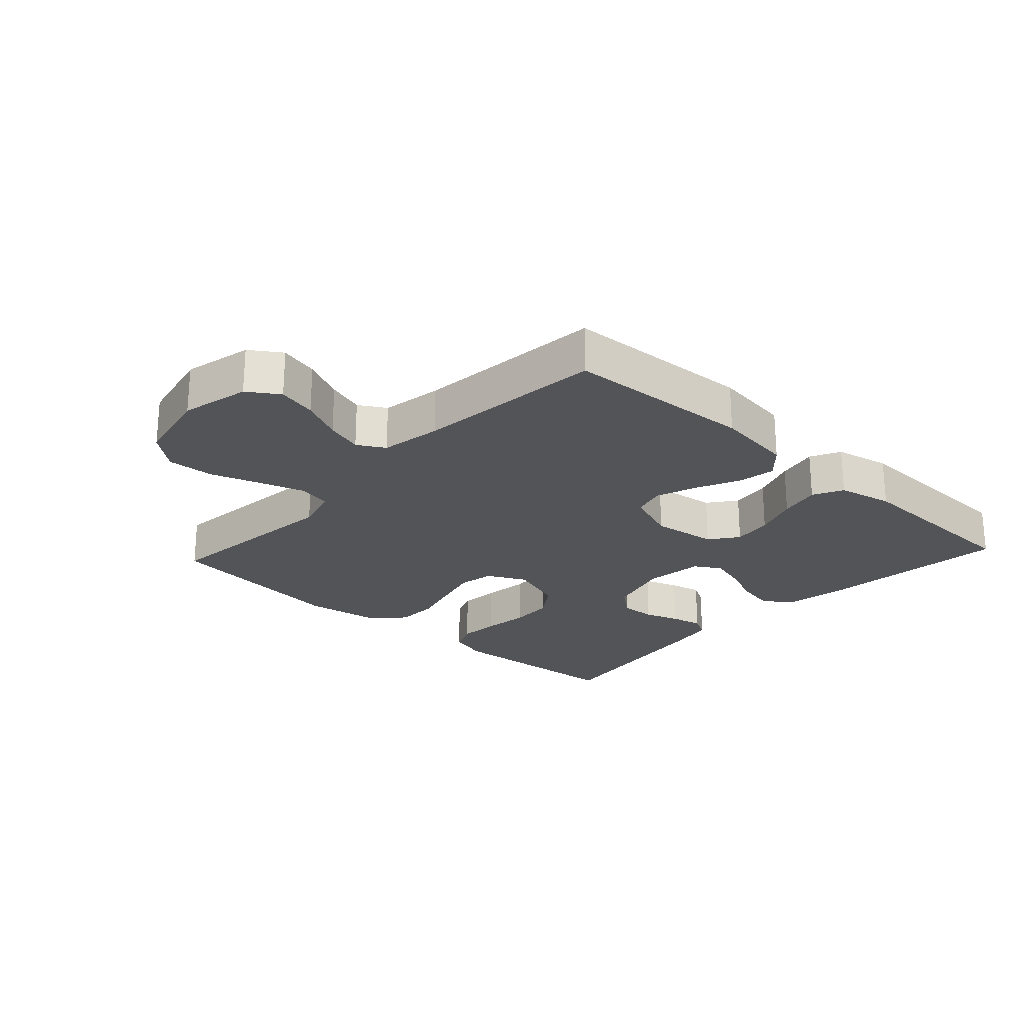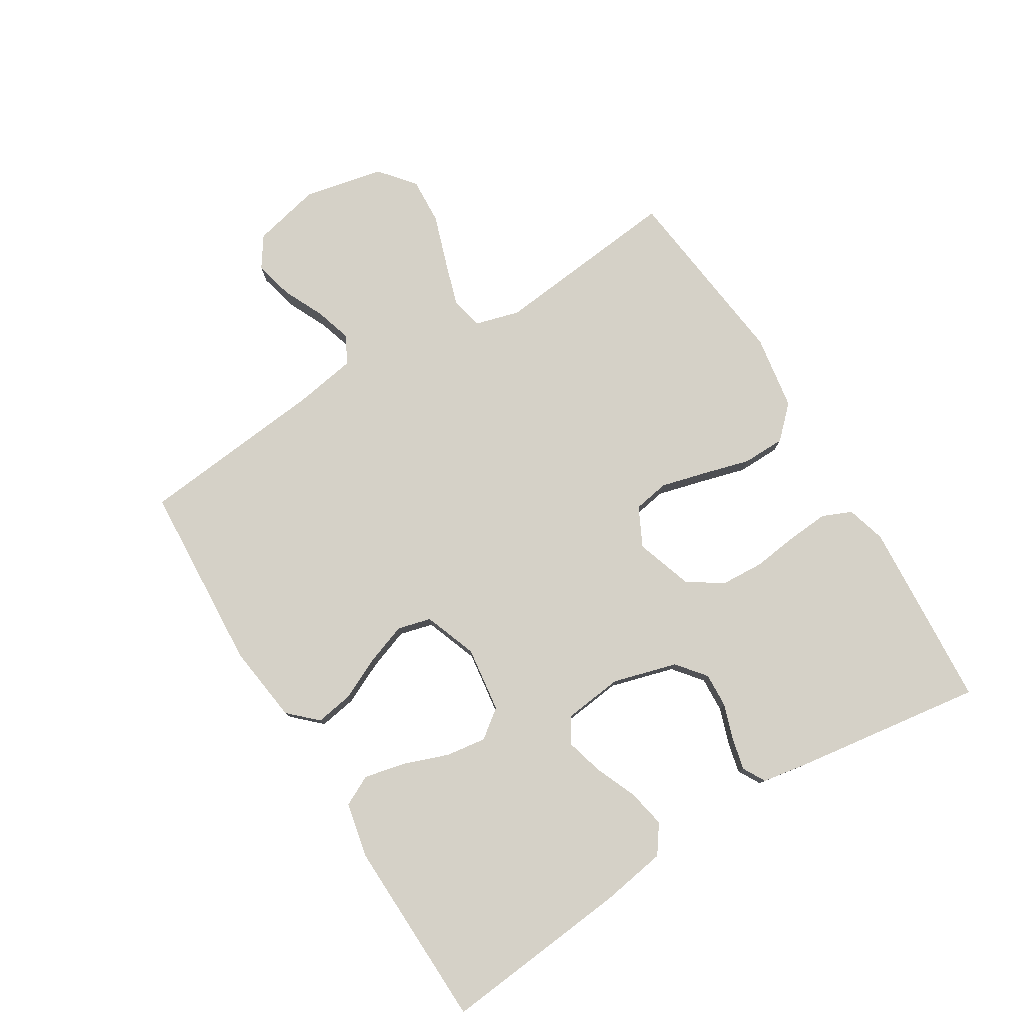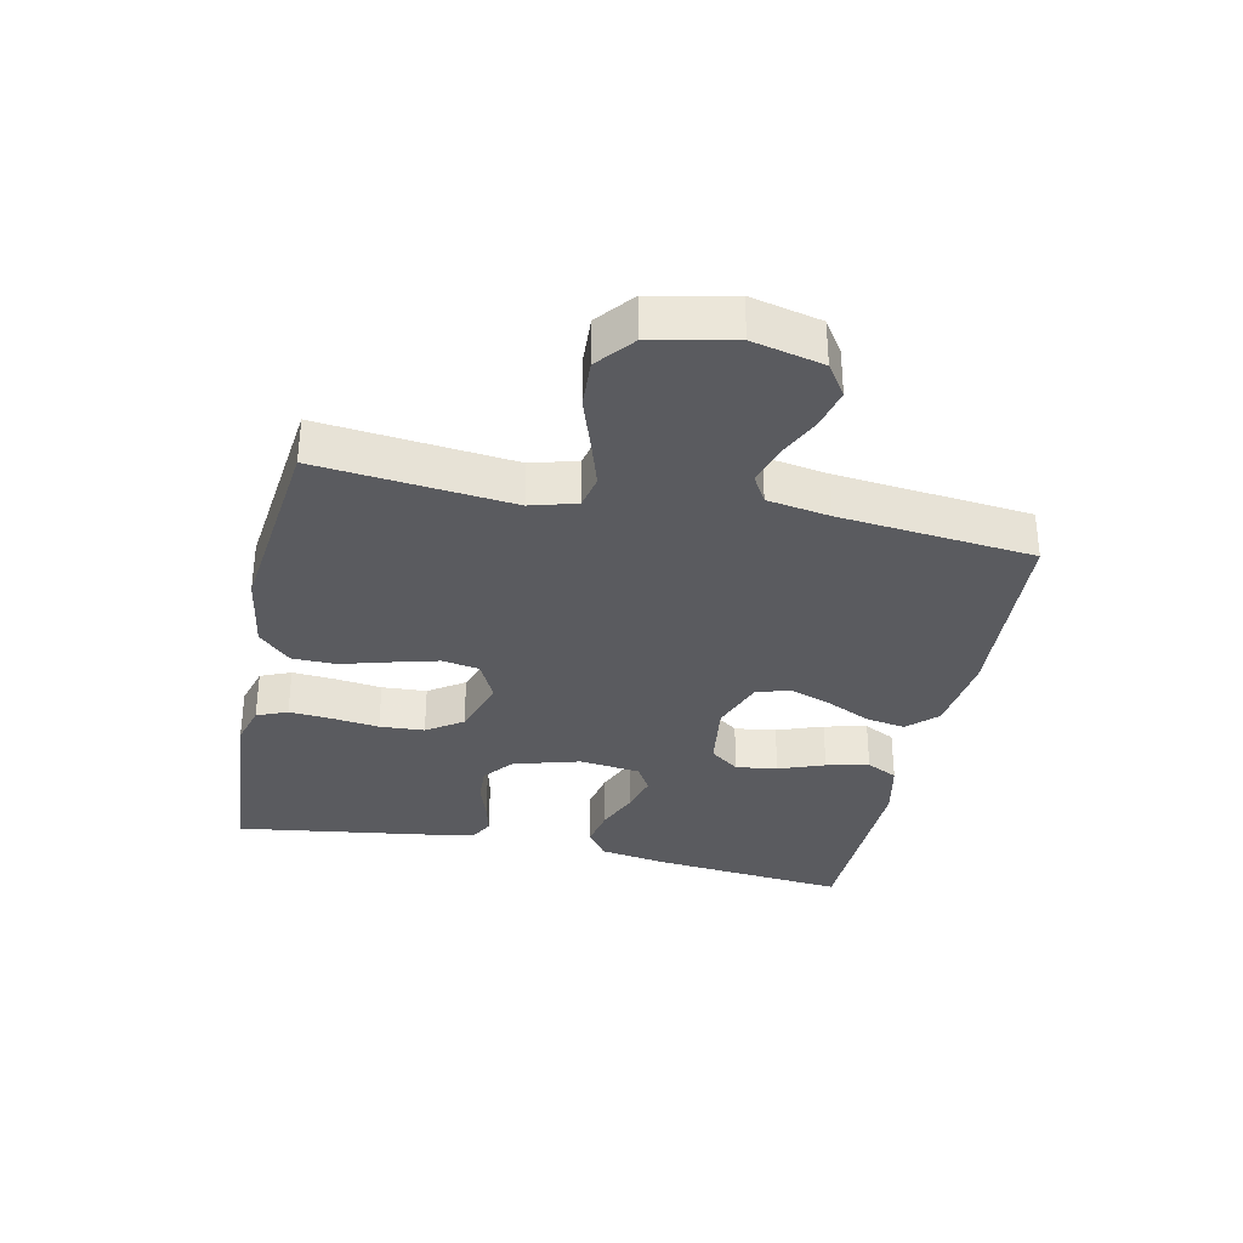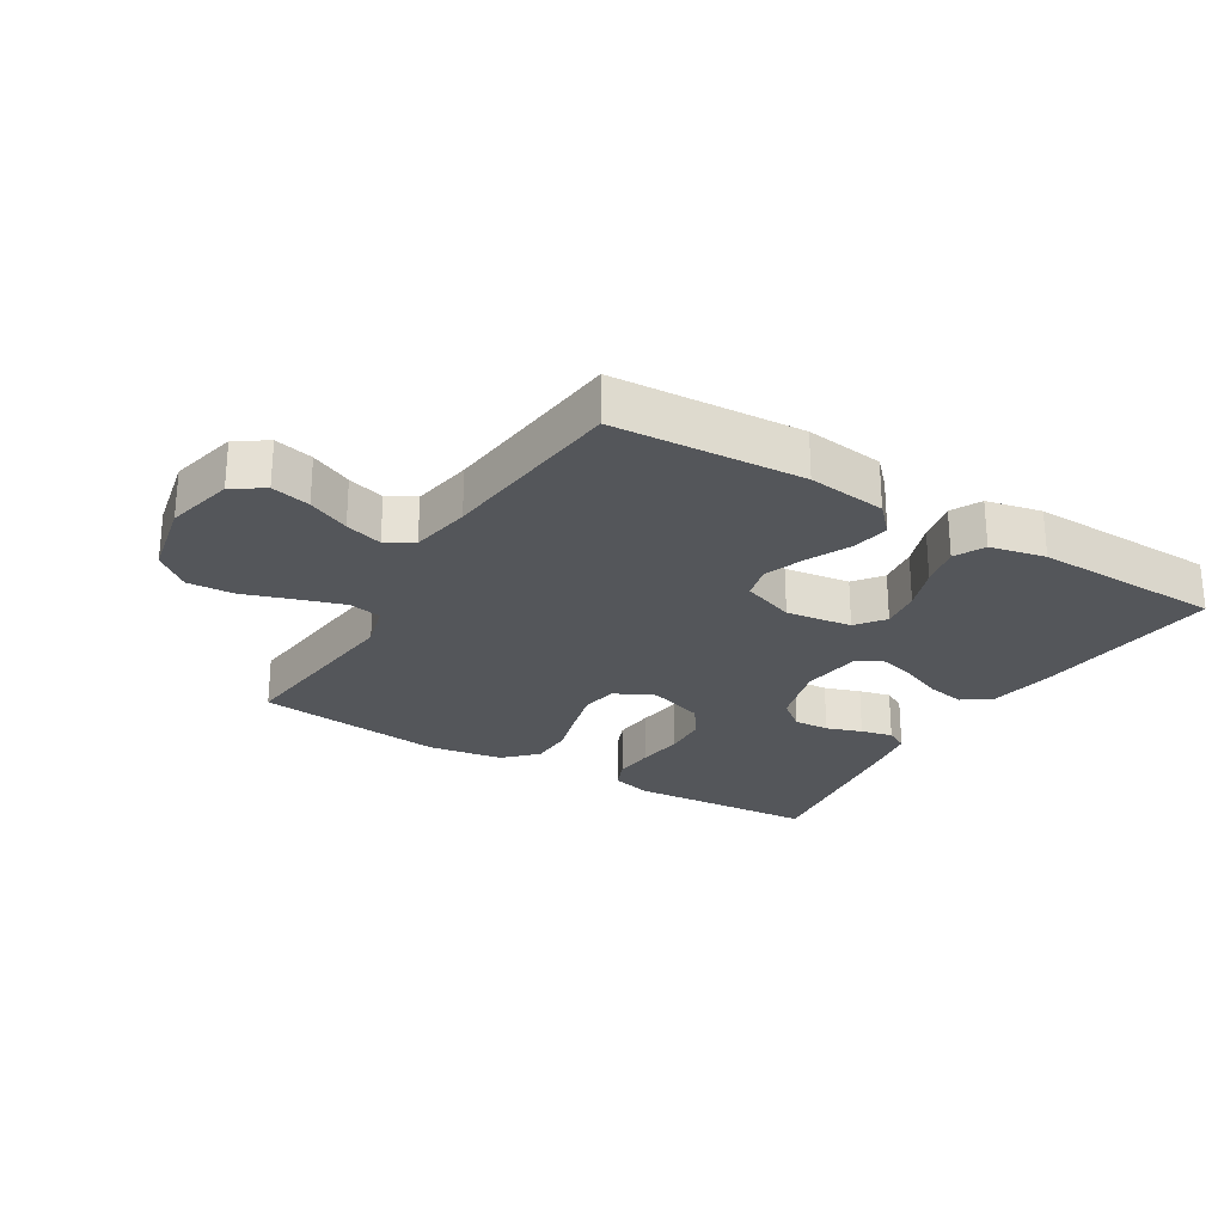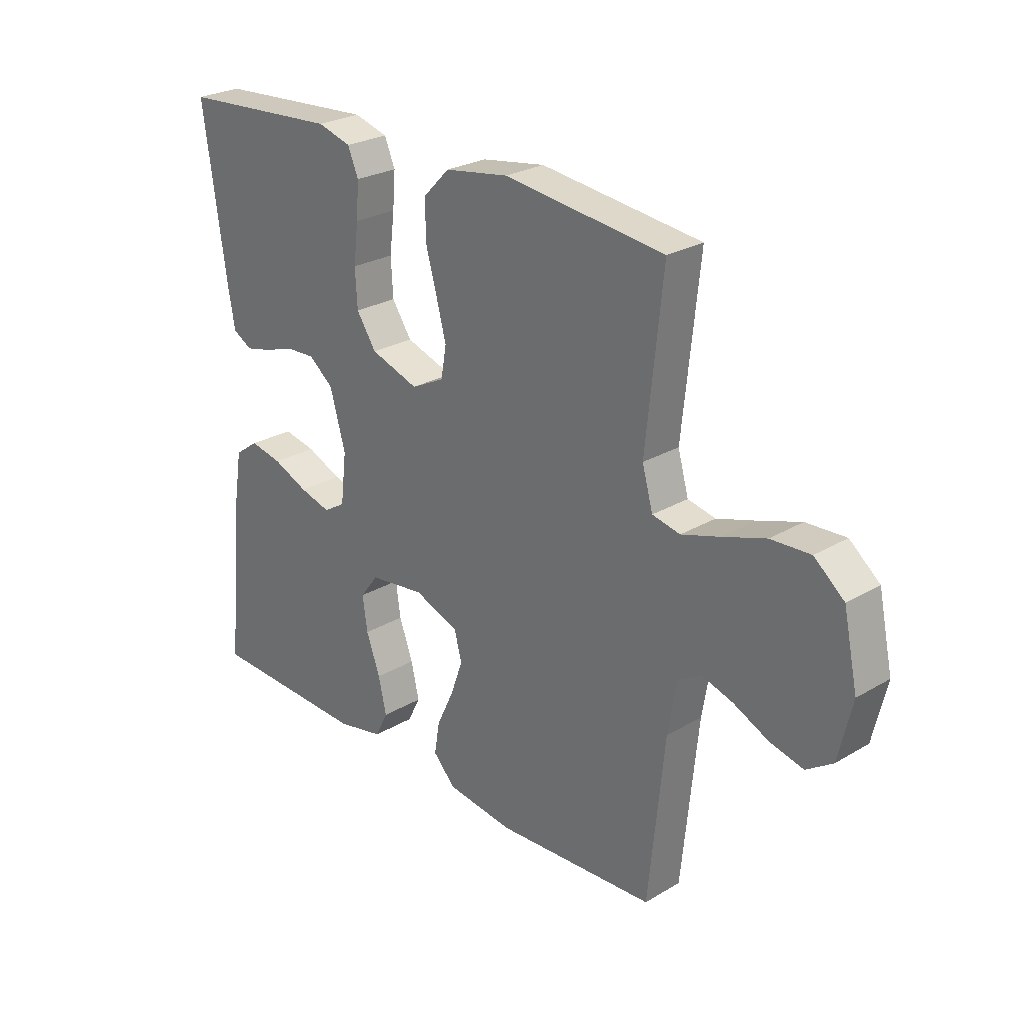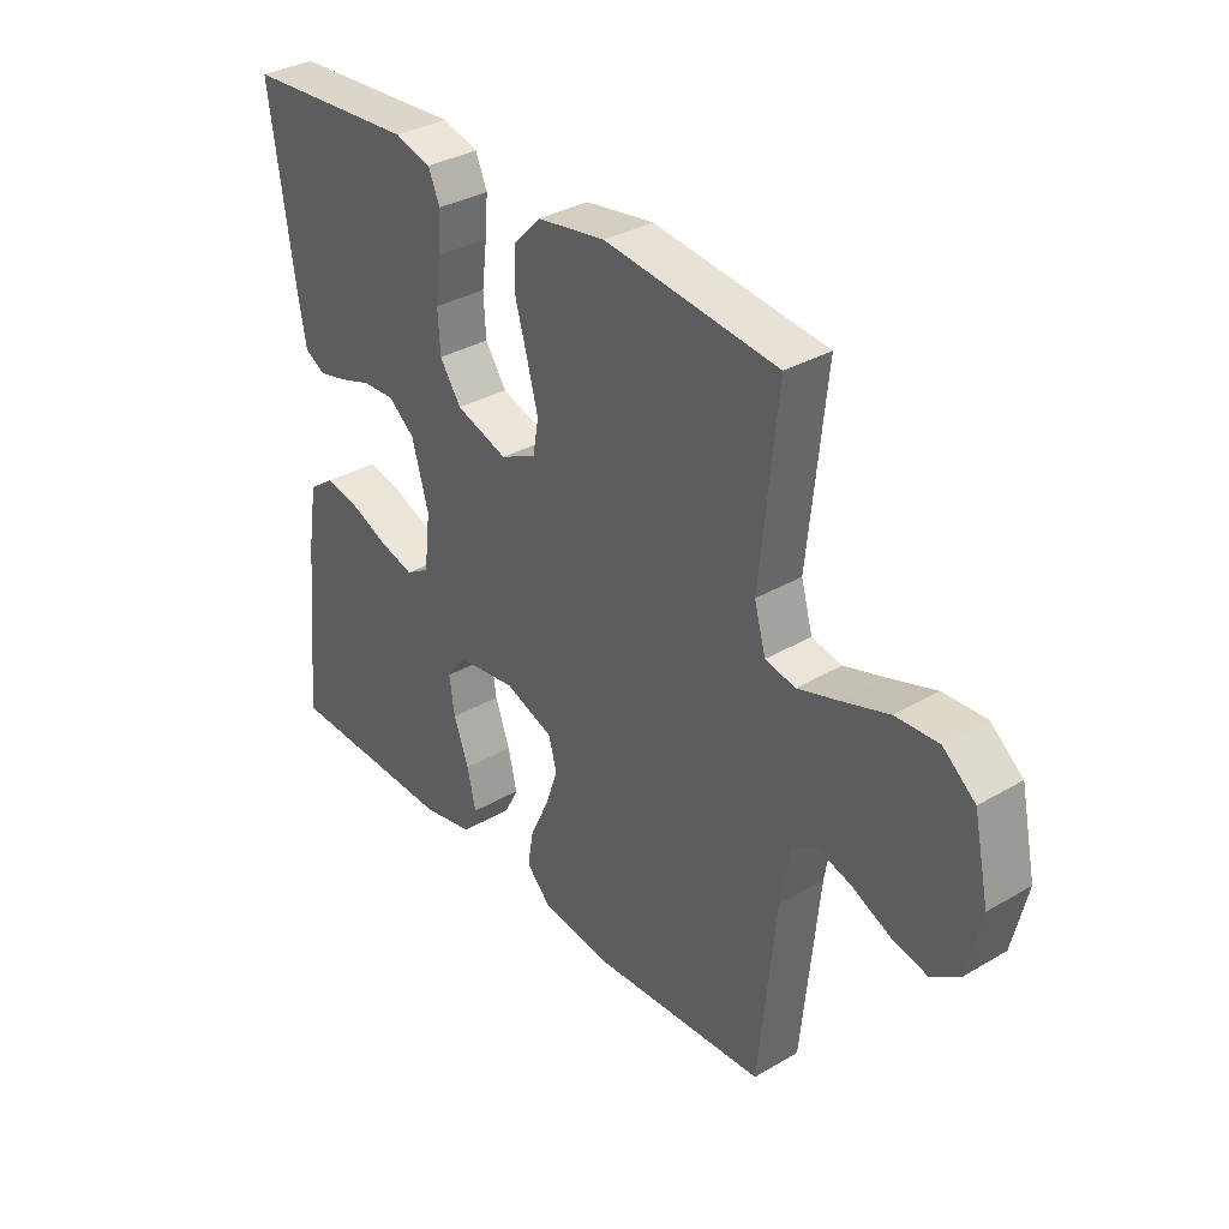
<metadata>
{"format":"obj","ext":"obj","renderer":"f3d","projection":"perspective","resolution":1024,"background":"white","views":[{"elev":-23.5,"azim":137.3,"up":"+Y"},{"elev":78.7,"azim":-121.6,"up":"+Y"},{"elev":-33.5,"azim":78.0,"up":"+Y"},{"elev":-25.5,"azim":148.7,"up":"+Y"},{"elev":26.1,"azim":47.0,"up":"+Z"},{"elev":34.0,"azim":51.5,"up":"+Z"}]}
</metadata>
<code>
v 0.5 0.07 -0.5
v 0.2 0.07 -0.518
v 0.075 0.07 -0.502
v 0.033 0.07 -0.458
v 0.043 0.07 -0.398
v 0.075 0.07 -0.33
v 0.098 0.07 -0.265
v 0.084 0.07 -0.212
v 0 0.07 -0.181
v -0.104 0.07 -0.195
v -0.138 0.07 -0.24
v -0.129 0.07 -0.304
v -0.103 0.07 -0.375
v -0.088 0.07 -0.441
v -0.112 0.07 -0.489
v -0.2 0.07 -0.508
v -0.5 0.07 -0.5
v -0.471 0.07 -0.2
v -0.454 0.07 -0.095
v -0.409 0.07 -0.063
v -0.348 0.07 -0.075
v -0.282 0.07 -0.103
v -0.223 0.07 -0.119
v -0.182 0.07 -0.094
v -0.171 0.07 0
v -0.2 0.07 0.102
v -0.246 0.07 0.139
v -0.302 0.07 0.136
v -0.358 0.07 0.117
v -0.408 0.07 0.105
v -0.444 0.07 0.125
v -0.457 0.07 0.2
v -0.5 0.07 0.5
v -0.2 0.07 0.521
v -0.137 0.07 0.503
v -0.117 0.07 0.456
v -0.122 0.07 0.391
v -0.131 0.07 0.318
v -0.127 0.07 0.249
v -0.09 0.07 0.194
v 0 0.07 0.164
v 0.062 0.07 0.195
v 0.072 0.07 0.252
v 0.053 0.07 0.324
v 0.032 0.07 0.399
v 0.033 0.07 0.467
v 0.081 0.07 0.516
v 0.2 0.07 0.535
v 0.5 0.07 0.5
v 0.469 0.07 0.2
v 0.489 0.07 0.129
v 0.541 0.07 0.118
v 0.613 0.07 0.141
v 0.693 0.07 0.168
v 0.767 0.07 0.172
v 0.823 0.07 0.126
v 0.85 0.07 0
v 0.825 0.07 -0.109
v 0.776 0.07 -0.142
v 0.714 0.07 -0.127
v 0.648 0.07 -0.096
v 0.589 0.07 -0.078
v 0.546 0.07 -0.103
v 0.53 0.07 -0.2
v 0.5 0 -0.5
v 0.2 0 -0.518
v 0.075 0 -0.502
v 0.033 0 -0.458
v 0.043 0 -0.398
v 0.075 0 -0.33
v 0.098 0 -0.265
v 0.084 0 -0.212
v 0 0 -0.181
v -0.104 0 -0.195
v -0.138 0 -0.24
v -0.129 0 -0.304
v -0.103 0 -0.375
v -0.088 0 -0.441
v -0.112 0 -0.489
v -0.2 0 -0.508
v -0.5 0 -0.5
v -0.471 0 -0.2
v -0.454 0 -0.095
v -0.409 0 -0.063
v -0.348 0 -0.075
v -0.282 0 -0.103
v -0.223 0 -0.119
v -0.182 0 -0.094
v -0.171 0 0
v -0.2 0 0.102
v -0.246 0 0.139
v -0.302 0 0.136
v -0.358 0 0.117
v -0.408 0 0.105
v -0.444 0 0.125
v -0.457 0 0.2
v -0.5 0 0.5
v -0.2 0 0.521
v -0.137 0 0.503
v -0.117 0 0.456
v -0.122 0 0.391
v -0.131 0 0.318
v -0.127 0 0.249
v -0.09 0 0.194
v 0 0 0.164
v 0.062 0 0.195
v 0.072 0 0.252
v 0.053 0 0.324
v 0.032 0 0.399
v 0.033 0 0.467
v 0.081 0 0.516
v 0.2 0 0.535
v 0.5 0 0.5
v 0.469 0 0.2
v 0.489 0 0.129
v 0.541 0 0.118
v 0.613 0 0.141
v 0.693 0 0.168
v 0.767 0 0.172
v 0.823 0 0.126
v 0.85 0 0
v 0.825 0 -0.109
v 0.776 0 -0.142
v 0.714 0 -0.127
v 0.648 0 -0.096
v 0.589 0 -0.078
v 0.546 0 -0.103
v 0.53 0 -0.2
f 59 60 61
f 58 59 61
f 57 58 61
f 56 57 61
f 55 56 61
f 54 55 61
f 53 54 61
f 52 53 61 62
f 51 52 62 63
f 48 49 50
f 47 48 50
f 46 47 50
f 45 46 50
f 44 45 50
f 51 63 64
f 50 51 64
f 44 50 64
f 43 44 64
f 36 37 38
f 35 36 38
f 34 35 38
f 33 34 38
f 32 33 38
f 31 32 38
f 30 31 38
f 29 30 38
f 28 29 38
f 27 28 38 39
f 26 27 39 40
f 20 21 22
f 19 20 22
f 18 19 22
f 17 18 22
f 16 17 22
f 15 16 22
f 14 15 22
f 13 14 22
f 12 13 22
f 11 12 22 23
f 10 11 23 24
f 4 5 6
f 3 4 6
f 2 3 6
f 1 2 6
f 64 1 6
f 64 6 7
f 64 7 8
f 43 64 8
f 42 43 8
f 41 42 8 9
f 41 9 10
f 40 41 10
f 26 40 10
f 25 26 10
f 10 24 25
f 125 124 123
f 125 123 122
f 125 122 121
f 125 121 120
f 125 120 119
f 125 119 118
f 125 118 117
f 126 125 117 116
f 127 126 116 115
f 114 113 112
f 114 112 111
f 114 111 110
f 114 110 109
f 114 109 108
f 128 127 115
f 128 115 114
f 128 114 108
f 128 108 107
f 102 101 100
f 102 100 99
f 102 99 98
f 102 98 97
f 102 97 96
f 102 96 95
f 102 95 94
f 102 94 93
f 102 93 92
f 103 102 92 91
f 104 103 91 90
f 86 85 84
f 86 84 83
f 86 83 82
f 86 82 81
f 86 81 80
f 86 80 79
f 86 79 78
f 86 78 77
f 86 77 76
f 87 86 76 75
f 88 87 75 74
f 70 69 68
f 70 68 67
f 70 67 66
f 70 66 65
f 70 65 128
f 71 70 128
f 72 71 128
f 72 128 107
f 72 107 106
f 73 72 106 105
f 74 73 105
f 74 105 104
f 74 104 90
f 74 90 89
f 89 88 74
f 1 65 66 2
f 2 66 67 3
f 3 67 68 4
f 4 68 69 5
f 5 69 70 6
f 6 70 71 7
f 7 71 72 8
f 8 72 73 9
f 9 73 74 10
f 10 74 75 11
f 11 75 76 12
f 12 76 77 13
f 13 77 78 14
f 14 78 79 15
f 15 79 80 16
f 16 80 81 17
f 17 81 82 18
f 18 82 83 19
f 19 83 84 20
f 20 84 85 21
f 21 85 86 22
f 22 86 87 23
f 23 87 88 24
f 24 88 89 25
f 25 89 90 26
f 26 90 91 27
f 27 91 92 28
f 28 92 93 29
f 29 93 94 30
f 30 94 95 31
f 31 95 96 32
f 32 96 97 33
f 33 97 98 34
f 34 98 99 35
f 35 99 100 36
f 36 100 101 37
f 37 101 102 38
f 38 102 103 39
f 39 103 104 40
f 40 104 105 41
f 41 105 106 42
f 42 106 107 43
f 43 107 108 44
f 44 108 109 45
f 45 109 110 46
f 46 110 111 47
f 47 111 112 48
f 48 112 113 49
f 49 113 114 50
f 50 114 115 51
f 51 115 116 52
f 52 116 117 53
f 53 117 118 54
f 54 118 119 55
f 55 119 120 56
f 56 120 121 57
f 57 121 122 58
f 58 122 123 59
f 59 123 124 60
f 60 124 125 61
f 61 125 126 62
f 62 126 127 63
f 63 127 128 64
f 64 128 65 1

</code>
